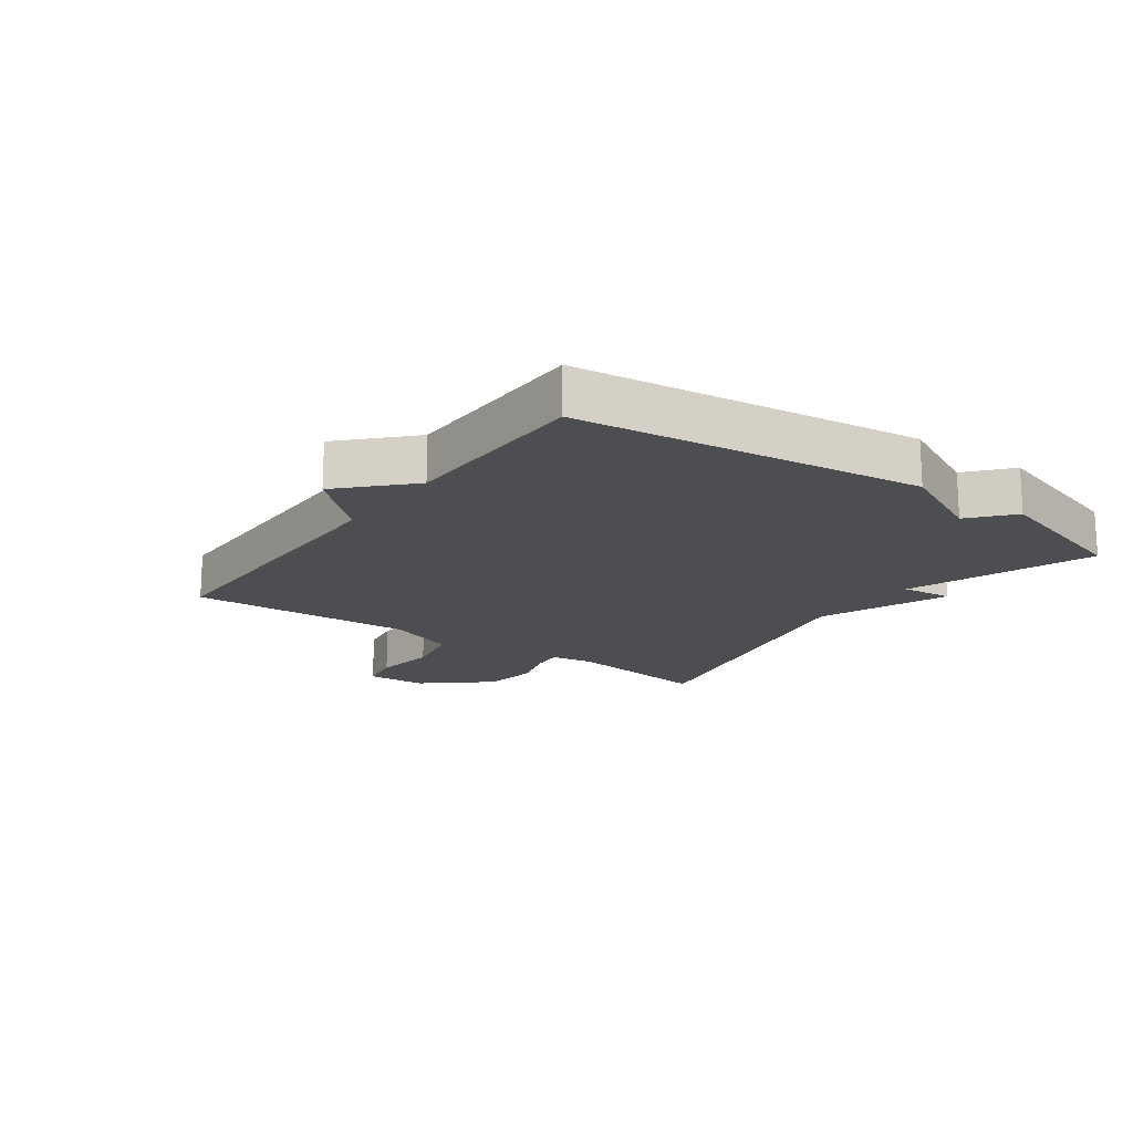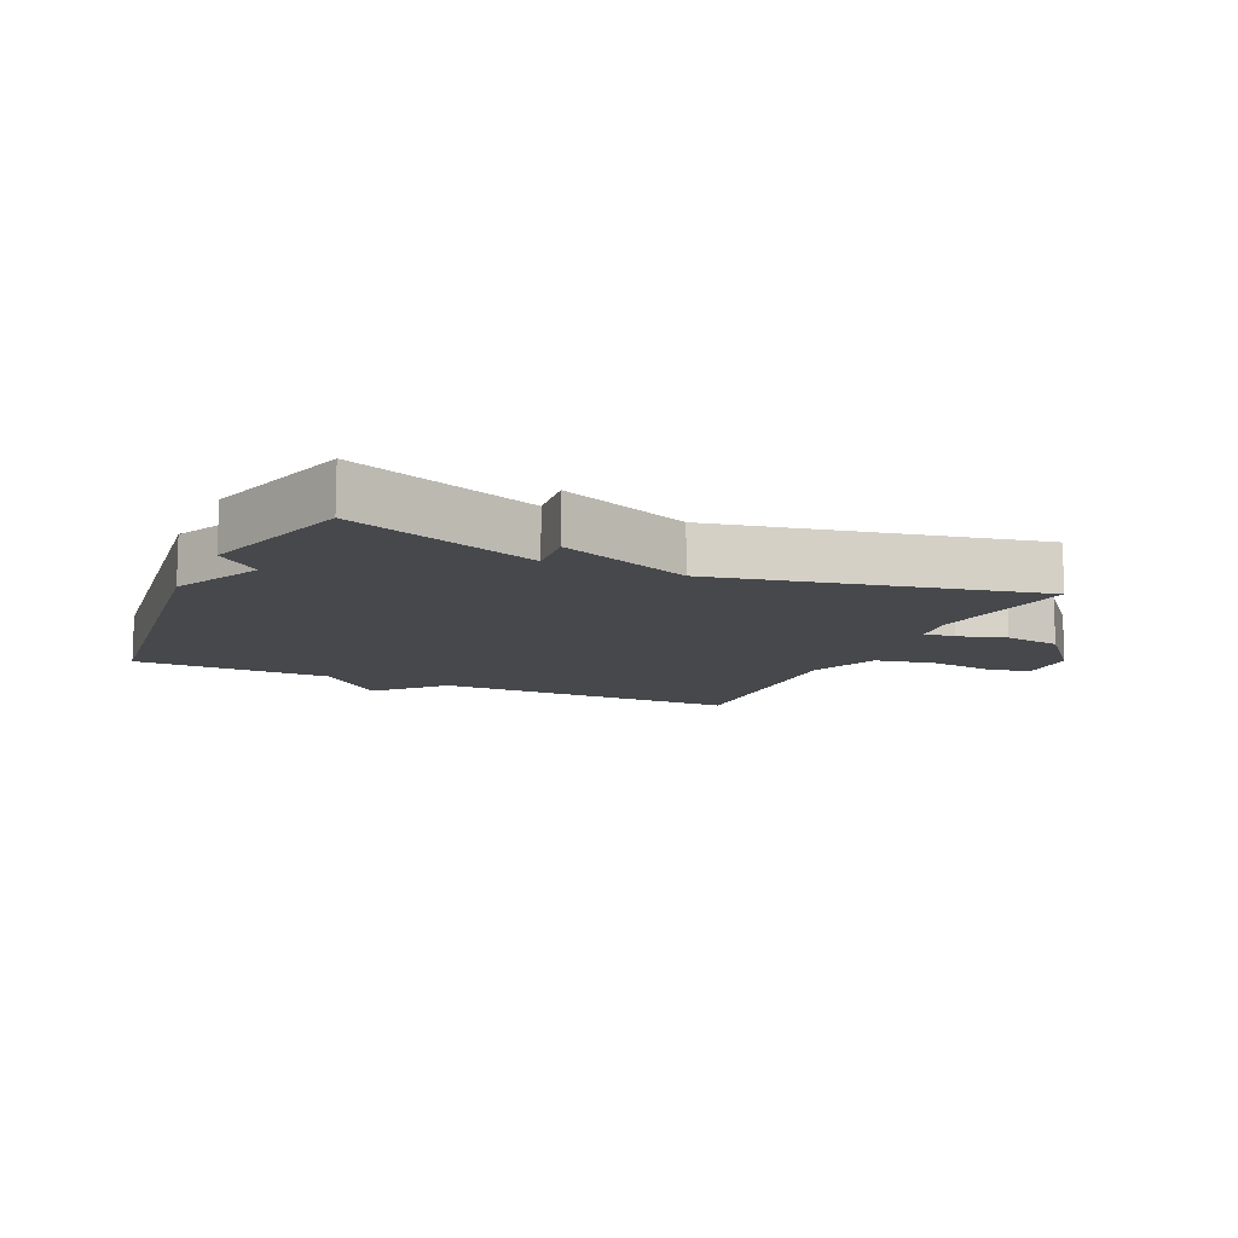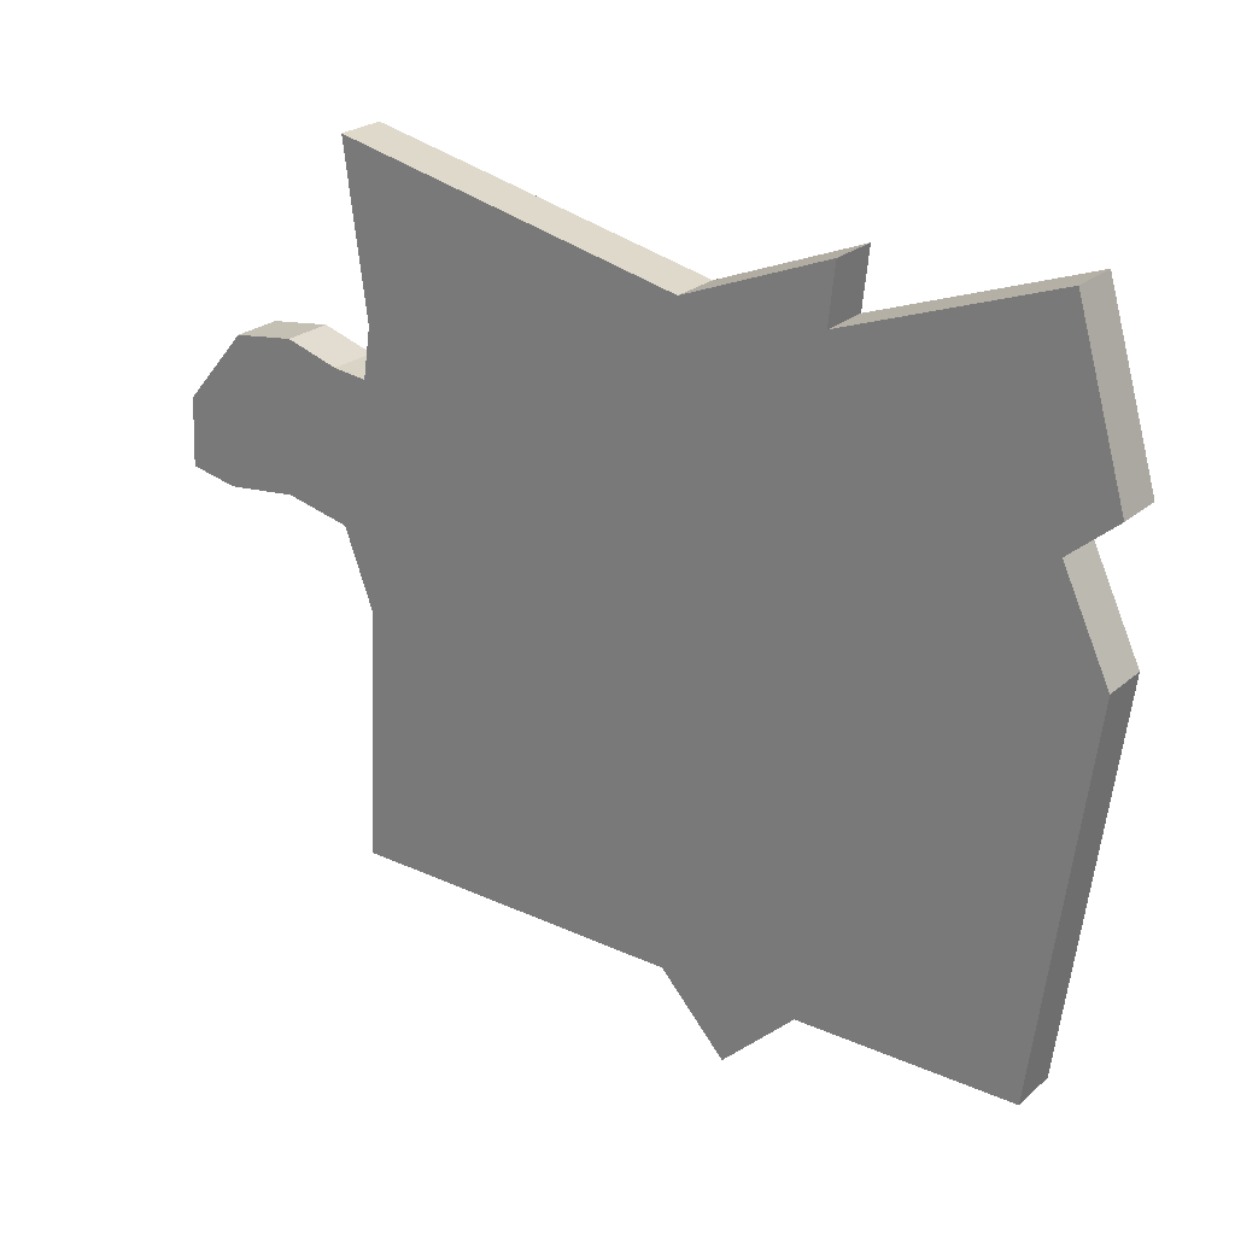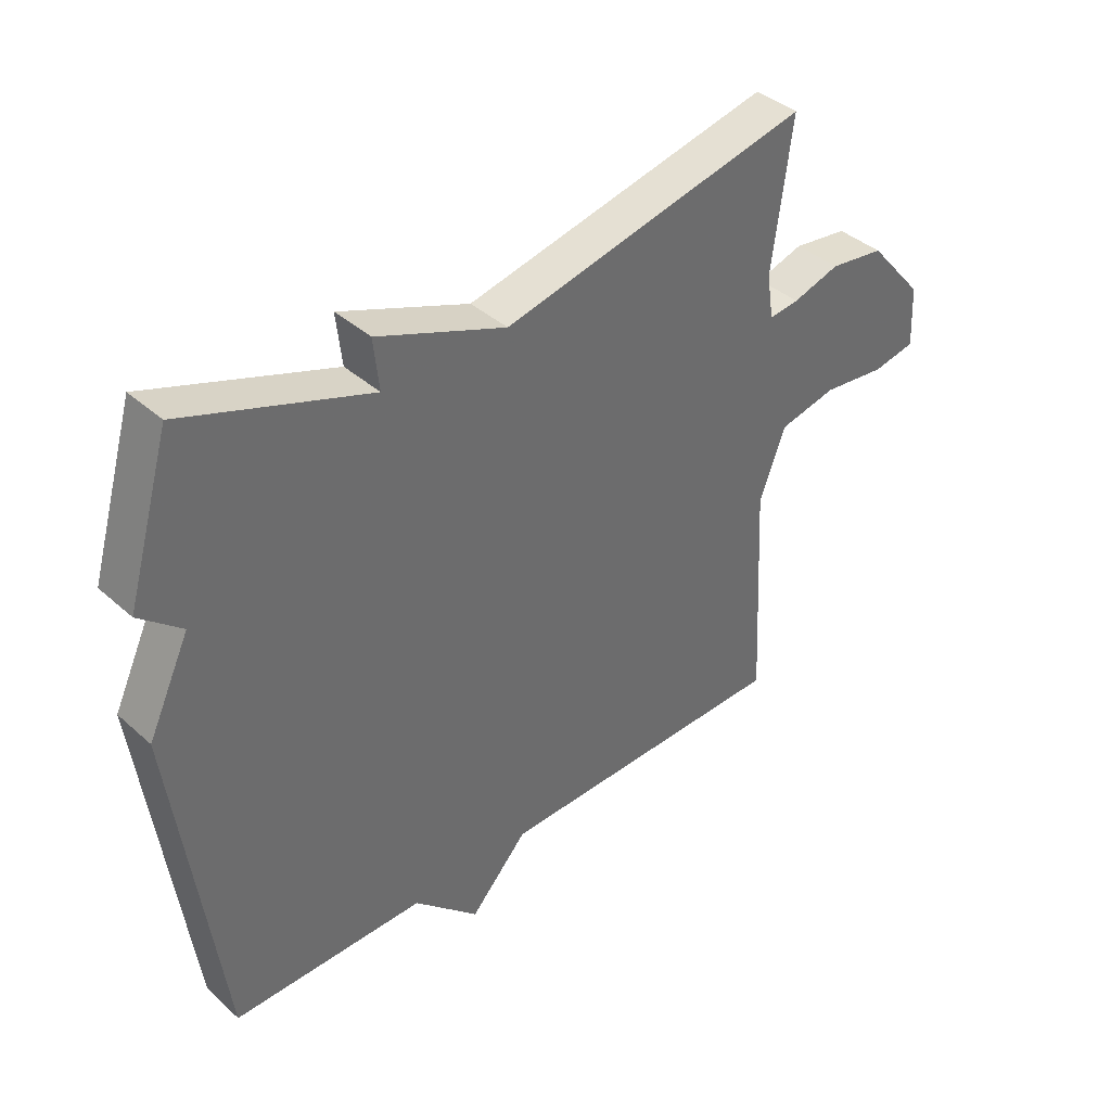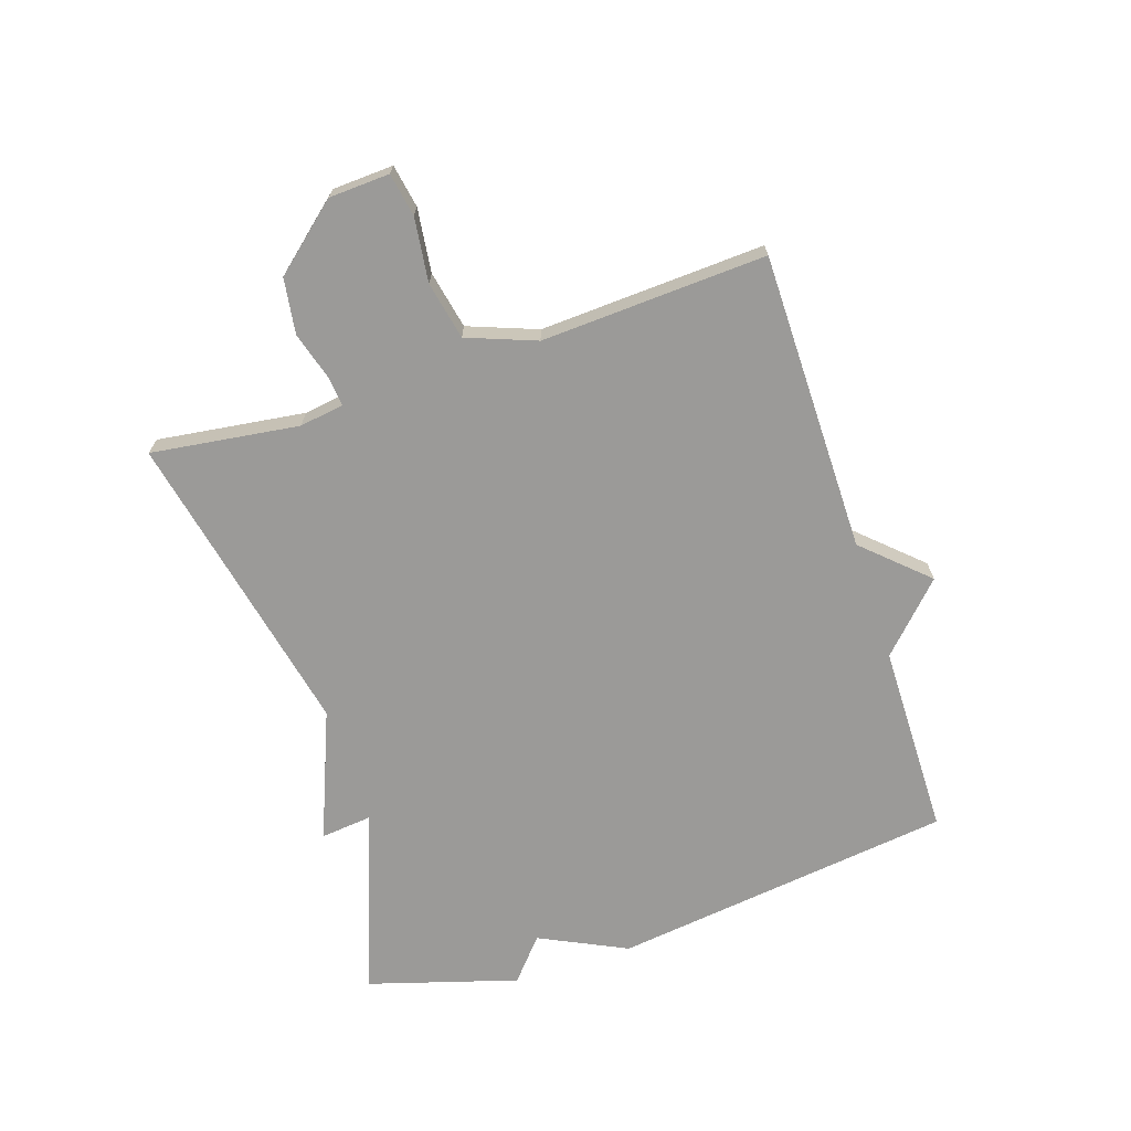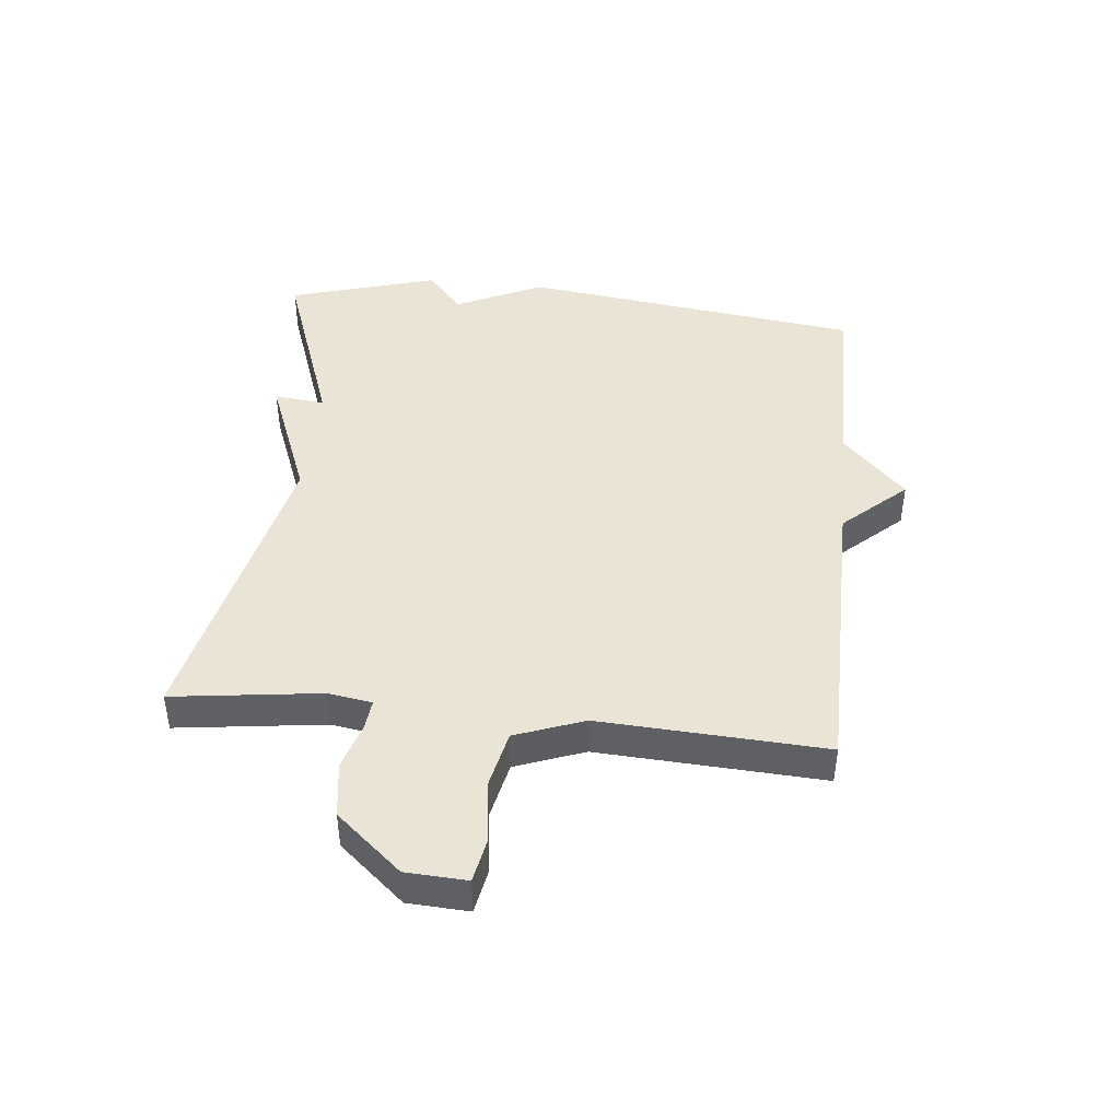
<metadata>
{"format":"obj","ext":"obj","renderer":"f3d","projection":"perspective","resolution":1024,"background":"white","views":[{"elev":-17.0,"azim":-125.9,"up":"+Y"},{"elev":-11.4,"azim":-24.7,"up":"+Y"},{"elev":24.8,"azim":-143.5,"up":"+Z"},{"elev":39.6,"azim":-42.3,"up":"+Z"},{"elev":-69.3,"azim":108.1,"up":"+Y"},{"elev":43.8,"azim":96.0,"up":"+Y"}]}
</metadata>
<code>
v 0.5 0.07 -0.5
v 0.013 0.07 -0.503
v -0.081 0.07 -0.605
v -0.187 0.07 -0.503
v -0.5 0.07 -0.5
v -0.572 0.07 0.057
v -0.504 0.07 0.199
v -0.572 0.07 0.257
v -0.5 0.07 0.5
v -0.201 0.07 0.392
v -0.21 0.07 0.475
v -0.001 0.07 0.392
v 0.5 0.07 0.5
v 0.468 0.07 0.26
v 0.479 0.07 0.188
v 0.528 0.07 0.193
v 0.605 0.07 0.216
v 0.695 0.07 0.203
v 0.786 0.07 0.097
v 0.791 0.07 -0.002
v 0.721 0.07 -0.015
v 0.617 0.07 -0.002
v 0.523 0.07 -0.022
v 0.481 0.07 -0.134
v 0.5 0 -0.5
v 0.013 0 -0.503
v -0.081 0 -0.605
v -0.187 0 -0.503
v -0.5 0 -0.5
v -0.572 0 0.057
v -0.504 0 0.199
v -0.572 0 0.257
v -0.5 0 0.5
v -0.201 0 0.392
v -0.21 0 0.475
v -0.001 0 0.392
v 0.5 0 0.5
v 0.468 0 0.26
v 0.479 0 0.188
v 0.528 0 0.193
v 0.605 0 0.216
v 0.695 0 0.203
v 0.786 0 0.097
v 0.791 0 -0.002
v 0.721 0 -0.015
v 0.617 0 -0.002
v 0.523 0 -0.022
v 0.481 0 -0.134
f 20 21 22
f 19 20 22
f 18 19 22
f 17 18 22
f 16 17 22
f 15 16 22 23
f 12 13 14
f 12 14 15
f 15 23 24
f 12 15 24
f 11 12 24
f 10 11 24
f 10 24 1
f 9 10 1
f 8 9 1
f 7 8 1
f 2 3 4
f 5 6 7
f 4 5 7
f 2 4 7
f 1 2 7
f 46 45 44
f 46 44 43
f 46 43 42
f 46 42 41
f 46 41 40
f 47 46 40 39
f 38 37 36
f 39 38 36
f 48 47 39
f 48 39 36
f 48 36 35
f 48 35 34
f 25 48 34
f 25 34 33
f 25 33 32
f 25 32 31
f 28 27 26
f 31 30 29
f 31 29 28
f 31 28 26
f 31 26 25
f 1 25 26 2
f 2 26 27 3
f 3 27 28 4
f 4 28 29 5
f 5 29 30 6
f 6 30 31 7
f 7 31 32 8
f 8 32 33 9
f 9 33 34 10
f 10 34 35 11
f 11 35 36 12
f 12 36 37 13
f 13 37 38 14
f 14 38 39 15
f 15 39 40 16
f 16 40 41 17
f 17 41 42 18
f 18 42 43 19
f 19 43 44 20
f 20 44 45 21
f 21 45 46 22
f 22 46 47 23
f 23 47 48 24
f 24 48 25 1

</code>
